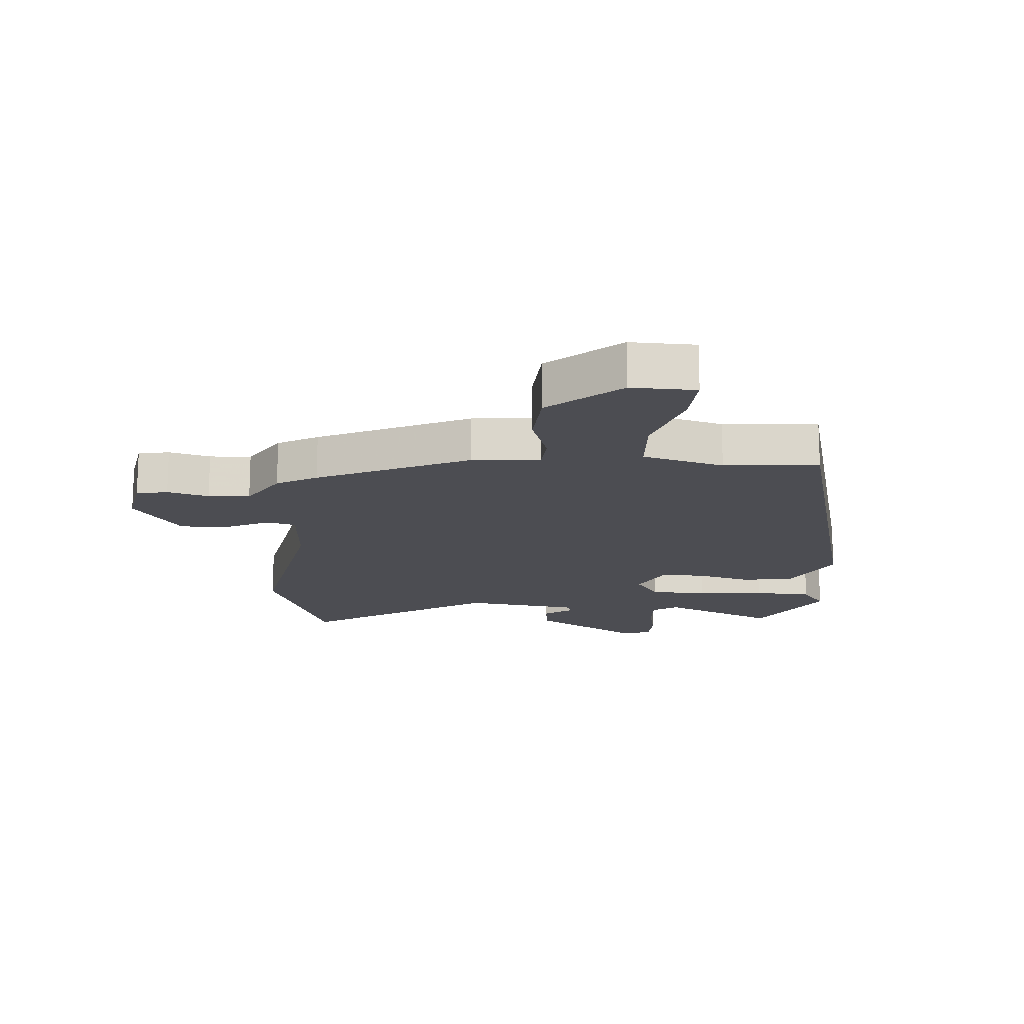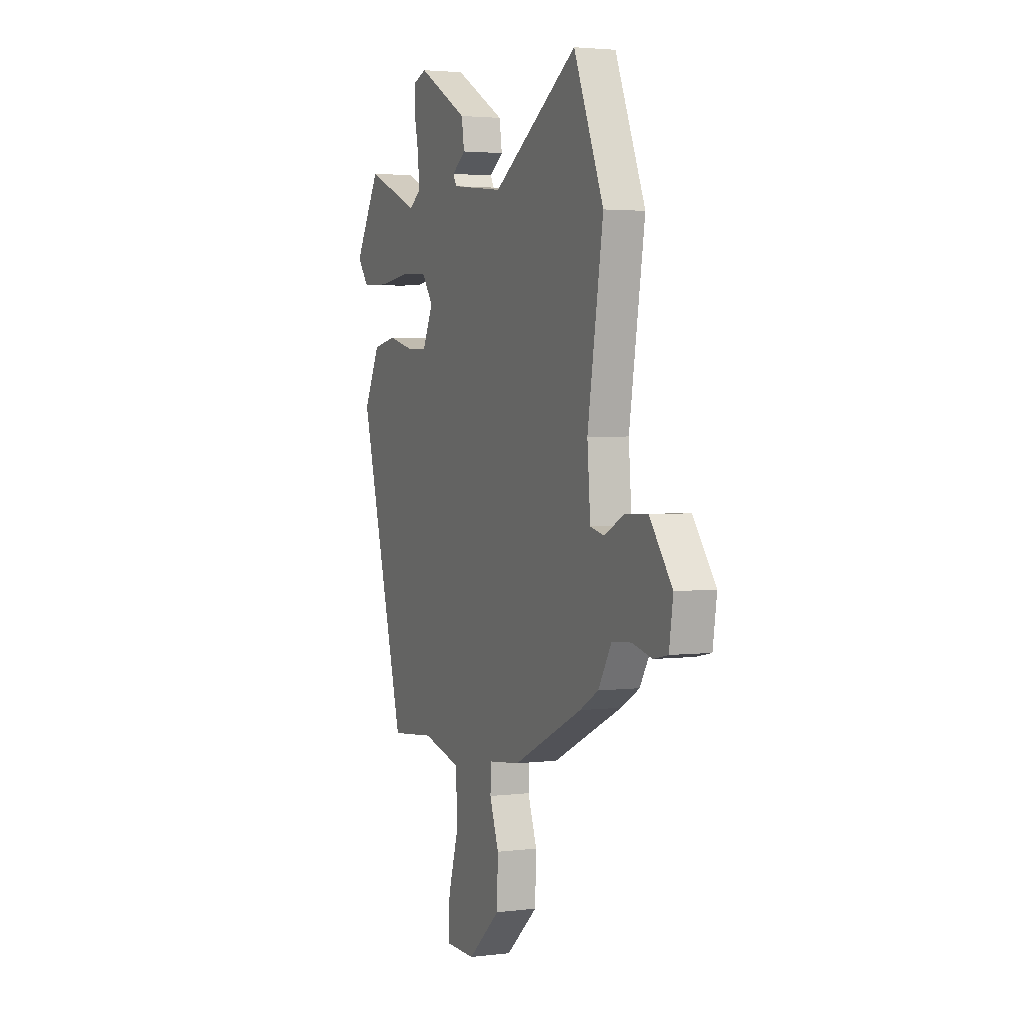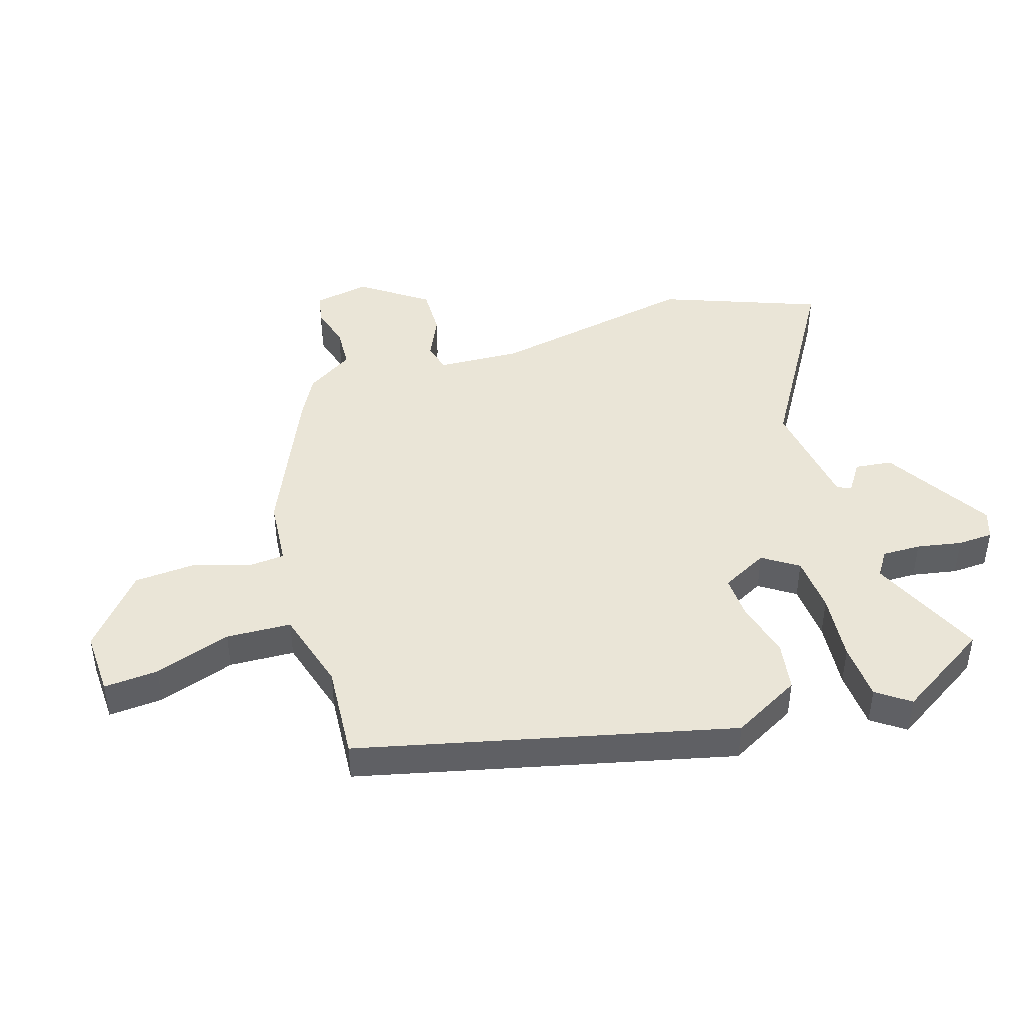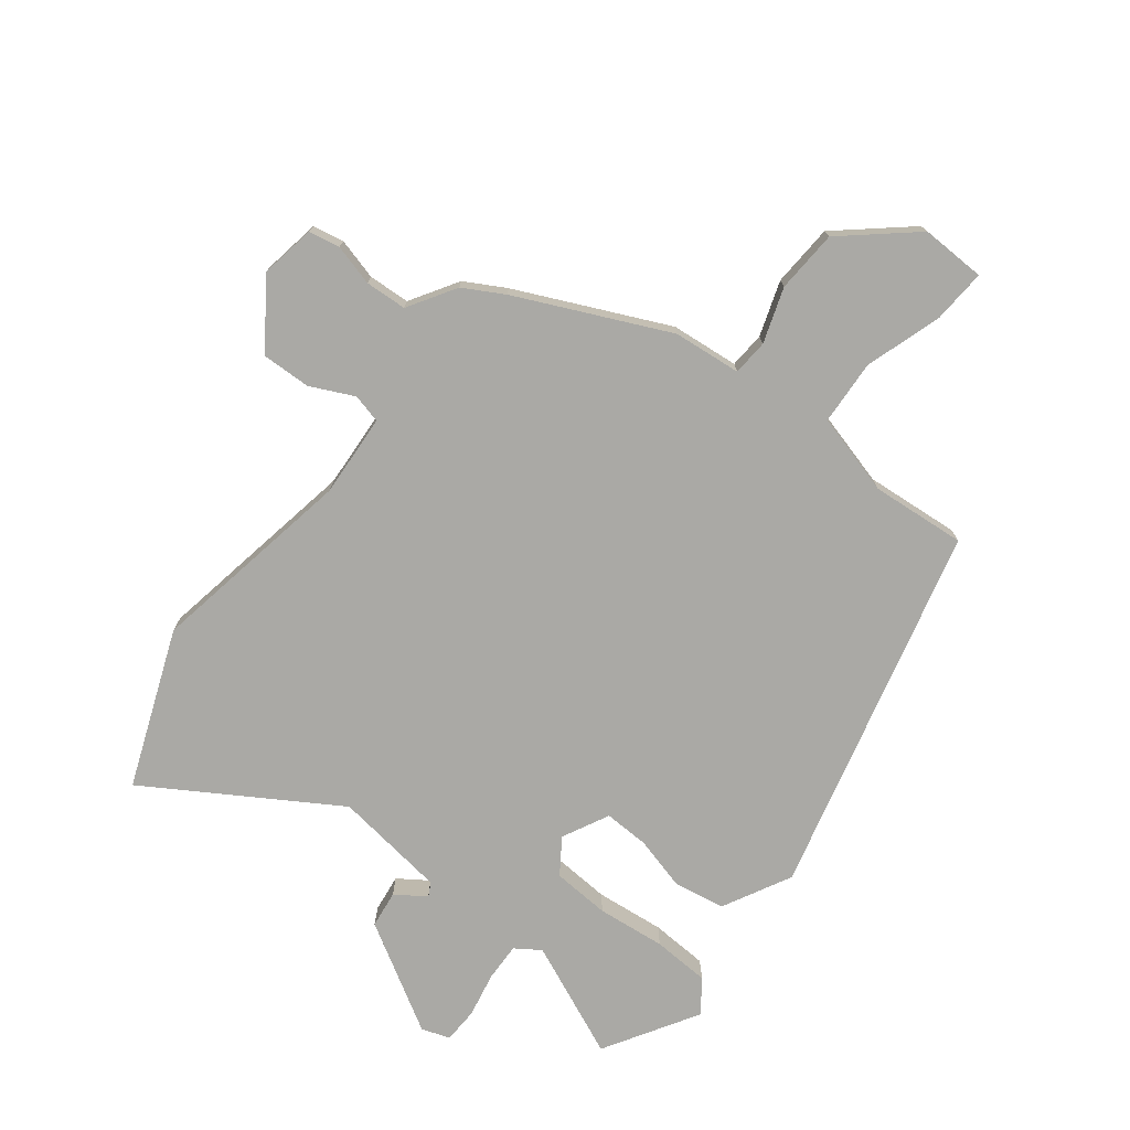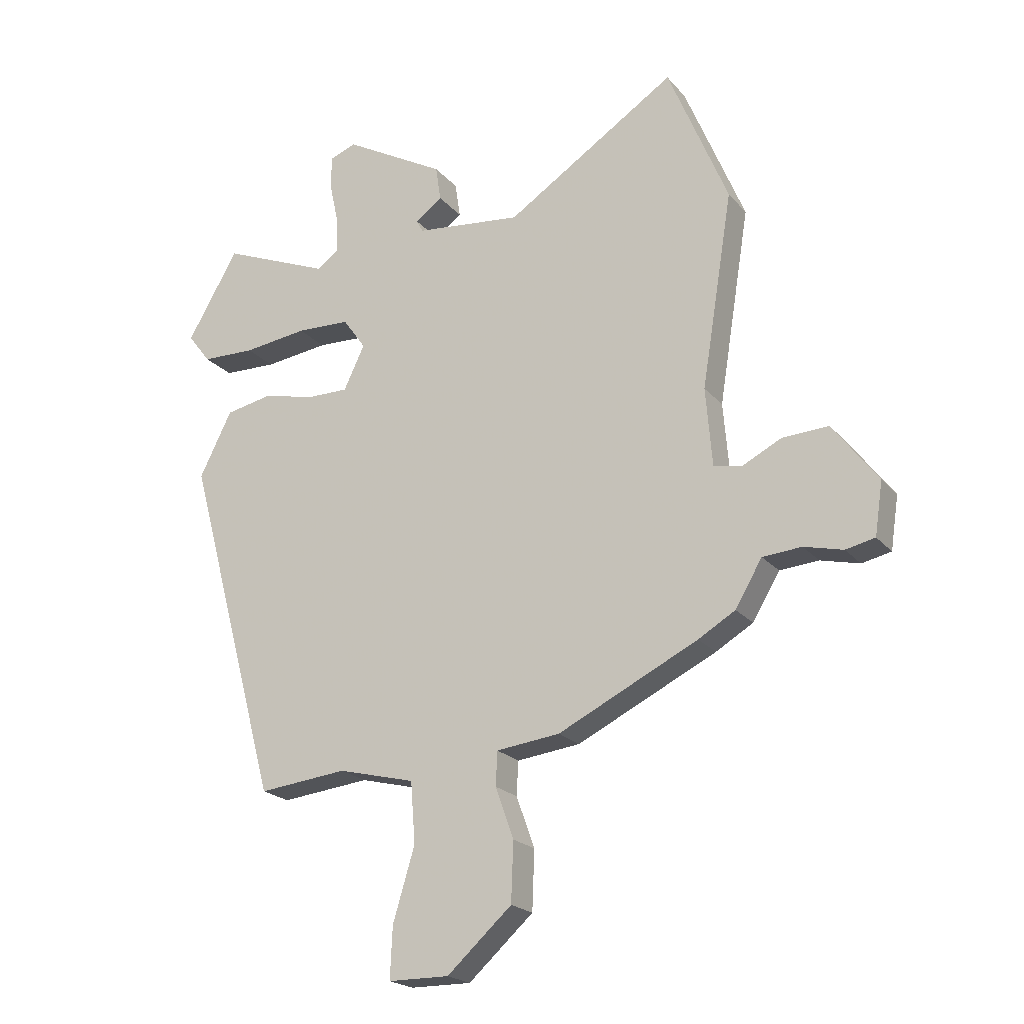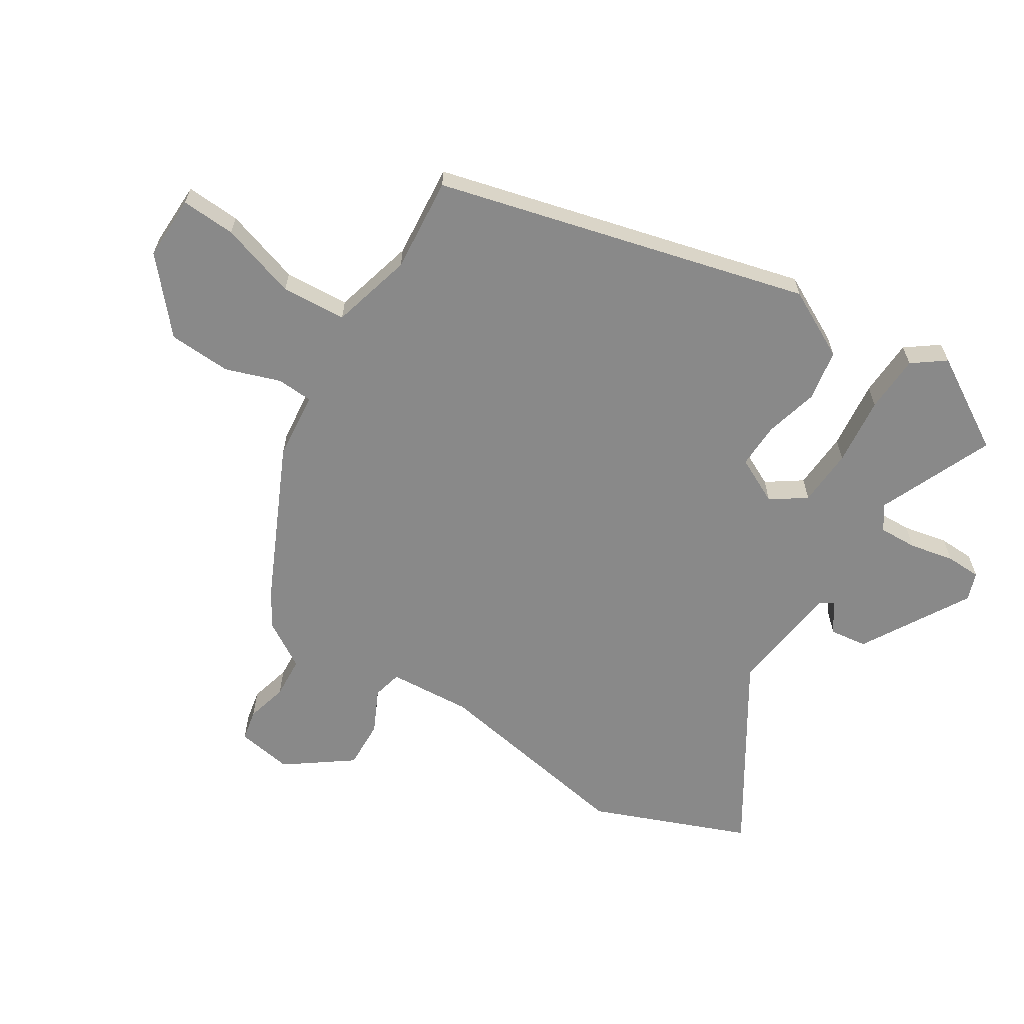
<metadata>
{"format":"obj","ext":"obj","renderer":"f3d","projection":"perspective","resolution":1024,"background":"white","views":[{"elev":-16.3,"azim":174.7,"up":"+Y"},{"elev":2.9,"azim":66.8,"up":"+Z"},{"elev":44.2,"azim":-109.1,"up":"+Y"},{"elev":-75.3,"azim":141.1,"up":"+Y"},{"elev":-21.1,"azim":28.6,"up":"+Z"},{"elev":-63.2,"azim":-122.9,"up":"+Y"}]}
</metadata>
<code>
v -0.454 0.07 0.532
v -0.265 0.07 0.454
v -0.225 0.07 0.482
v -0.228 0.07 0.545
v -0.244 0.07 0.618
v -0.243 0.07 0.676
v -0.197 0.07 0.693
v -0.019 0.07 0.593
v -0.01 0.07 0.532
v -0.058 0.07 0.498
v -0.046 0.07 0.476
v 0.14 0.07 0.455
v 0.439 0.07 0.648
v 0.544 0.07 0.394
v 0.489 0.07 0.054
v 0.5 0.07 -0.082
v 0.548 0.07 -0.093
v 0.618 0.07 -0.058
v 0.698 0.07 -0.054
v 0.777 0.07 -0.159
v 0.763 0.07 -0.251
v 0.712 0.07 -0.262
v 0.644 0.07 -0.245
v 0.576 0.07 -0.25
v 0.529 0.07 -0.329
v 0.464 0.07 -0.367
v 0.22 0.07 -0.485
v 0.109 0.07 -0.498
v 0.106 0.07 -0.557
v 0.138 0.07 -0.646
v 0.134 0.07 -0.749
v 0.021 0.07 -0.85
v -0.085 0.07 -0.849
v -0.081 0.07 -0.76
v -0.043 0.07 -0.634
v -0.051 0.07 -0.528
v -0.185 0.07 -0.494
v -0.34 0.07 -0.51
v -0.504 0.07 0.094
v -0.447 0.07 0.207
v -0.364 0.07 0.223
v -0.275 0.07 0.201
v -0.201 0.07 0.2
v -0.164 0.07 0.277
v -0.204 0.07 0.333
v -0.298 0.07 0.337
v -0.41 0.07 0.323
v -0.504 0.07 0.326
v -0.544 0.07 0.378
v -0.454 0 0.532
v -0.265 0 0.454
v -0.225 0 0.482
v -0.228 0 0.545
v -0.244 0 0.618
v -0.243 0 0.676
v -0.197 0 0.693
v -0.019 0 0.593
v -0.01 0 0.532
v -0.058 0 0.498
v -0.046 0 0.476
v 0.14 0 0.455
v 0.439 0 0.648
v 0.544 0 0.394
v 0.489 0 0.054
v 0.5 0 -0.082
v 0.548 0 -0.093
v 0.618 0 -0.058
v 0.698 0 -0.054
v 0.777 0 -0.159
v 0.763 0 -0.251
v 0.712 0 -0.262
v 0.644 0 -0.245
v 0.576 0 -0.25
v 0.529 0 -0.329
v 0.464 0 -0.367
v 0.22 0 -0.485
v 0.109 0 -0.498
v 0.106 0 -0.557
v 0.138 0 -0.646
v 0.134 0 -0.749
v 0.021 0 -0.85
v -0.085 0 -0.849
v -0.081 0 -0.76
v -0.043 0 -0.634
v -0.051 0 -0.528
v -0.185 0 -0.494
v -0.34 0 -0.51
v -0.504 0 0.094
v -0.447 0 0.207
v -0.364 0 0.223
v -0.275 0 0.201
v -0.201 0 0.2
v -0.164 0 0.277
v -0.204 0 0.333
v -0.298 0 0.337
v -0.41 0 0.323
v -0.504 0 0.326
v -0.544 0 0.378
f 46 47 48 49
f 45 46 49 1
f 39 40 41 42
f 37 38 39 42
f 36 37 42 43
f 32 33 34 35
f 32 35 36
f 29 30 31 32
f 28 29 32 36
f 25 26 27 28
f 24 25 28 36
f 20 21 22 23
f 20 23 24
f 17 18 19 20
f 16 17 20 24
f 12 13 14 15
f 11 12 15 16
f 7 8 9 10
f 7 10 11
f 4 5 6 7
f 3 4 7 11
f 2 3 11 16
f 45 1 2 16
f 24 36 43 44
f 16 24 44 45
f 98 97 96 95
f 50 98 95 94
f 91 90 89 88
f 91 88 87 86
f 92 91 86 85
f 84 83 82 81
f 85 84 81
f 81 80 79 78
f 85 81 78 77
f 77 76 75 74
f 85 77 74 73
f 72 71 70 69
f 73 72 69
f 69 68 67 66
f 73 69 66 65
f 64 63 62 61
f 65 64 61 60
f 59 58 57 56
f 60 59 56
f 56 55 54 53
f 60 56 53 52
f 65 60 52 51
f 65 51 50 94
f 93 92 85 73
f 94 93 73 65
f 1 50 51 2
f 2 51 52 3
f 3 52 53 4
f 4 53 54 5
f 5 54 55 6
f 6 55 56 7
f 7 56 57 8
f 8 57 58 9
f 9 58 59 10
f 10 59 60 11
f 11 60 61 12
f 12 61 62 13
f 13 62 63 14
f 14 63 64 15
f 15 64 65 16
f 16 65 66 17
f 17 66 67 18
f 18 67 68 19
f 19 68 69 20
f 20 69 70 21
f 21 70 71 22
f 22 71 72 23
f 23 72 73 24
f 24 73 74 25
f 25 74 75 26
f 26 75 76 27
f 27 76 77 28
f 28 77 78 29
f 29 78 79 30
f 30 79 80 31
f 31 80 81 32
f 32 81 82 33
f 33 82 83 34
f 34 83 84 35
f 35 84 85 36
f 36 85 86 37
f 37 86 87 38
f 38 87 88 39
f 39 88 89 40
f 40 89 90 41
f 41 90 91 42
f 42 91 92 43
f 43 92 93 44
f 44 93 94 45
f 45 94 95 46
f 46 95 96 47
f 47 96 97 48
f 48 97 98 49
f 49 98 50 1

</code>
